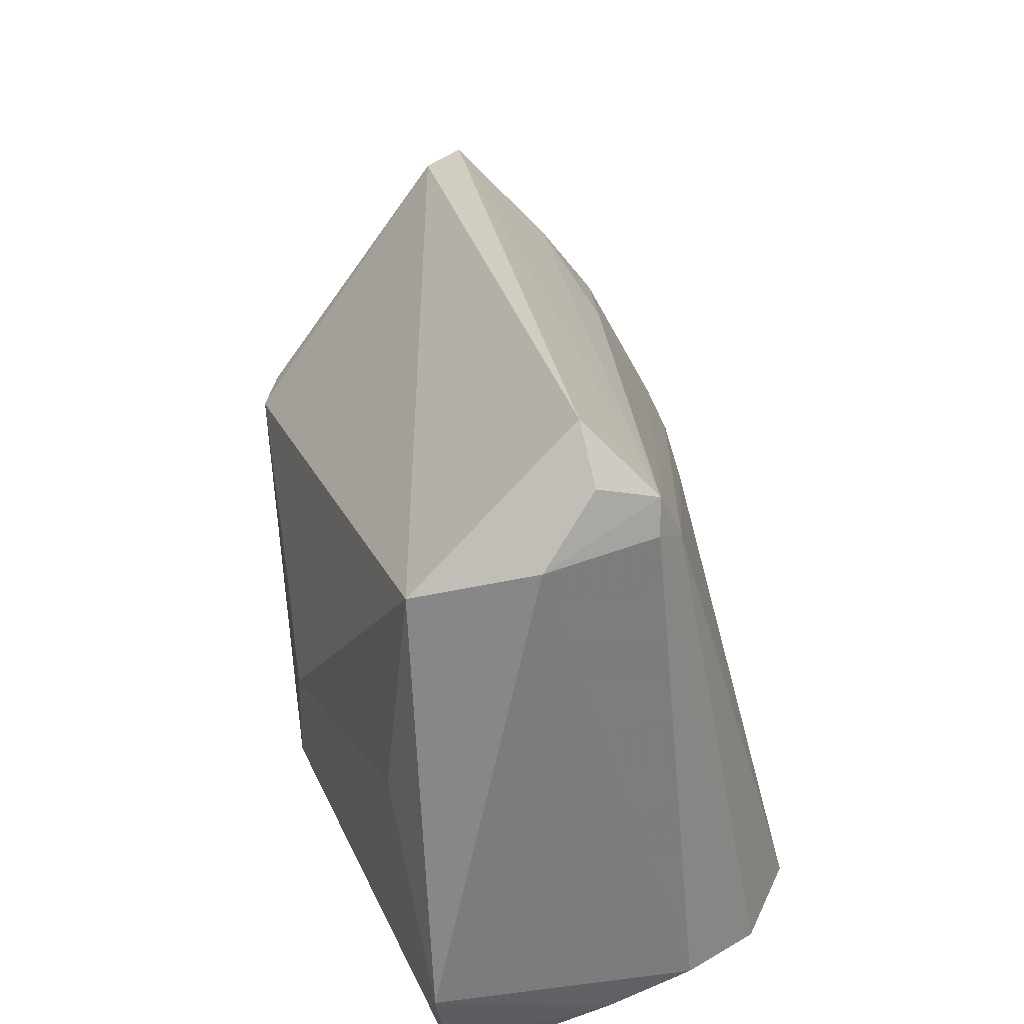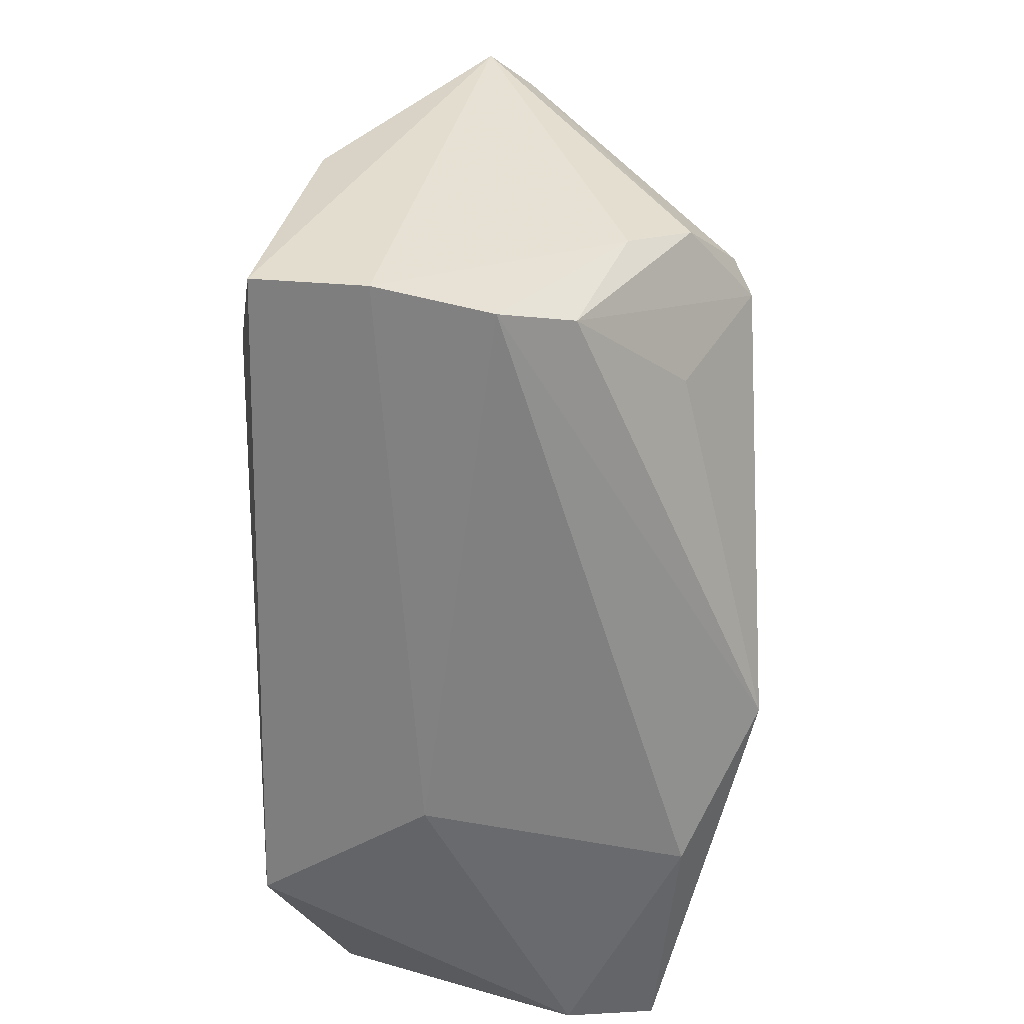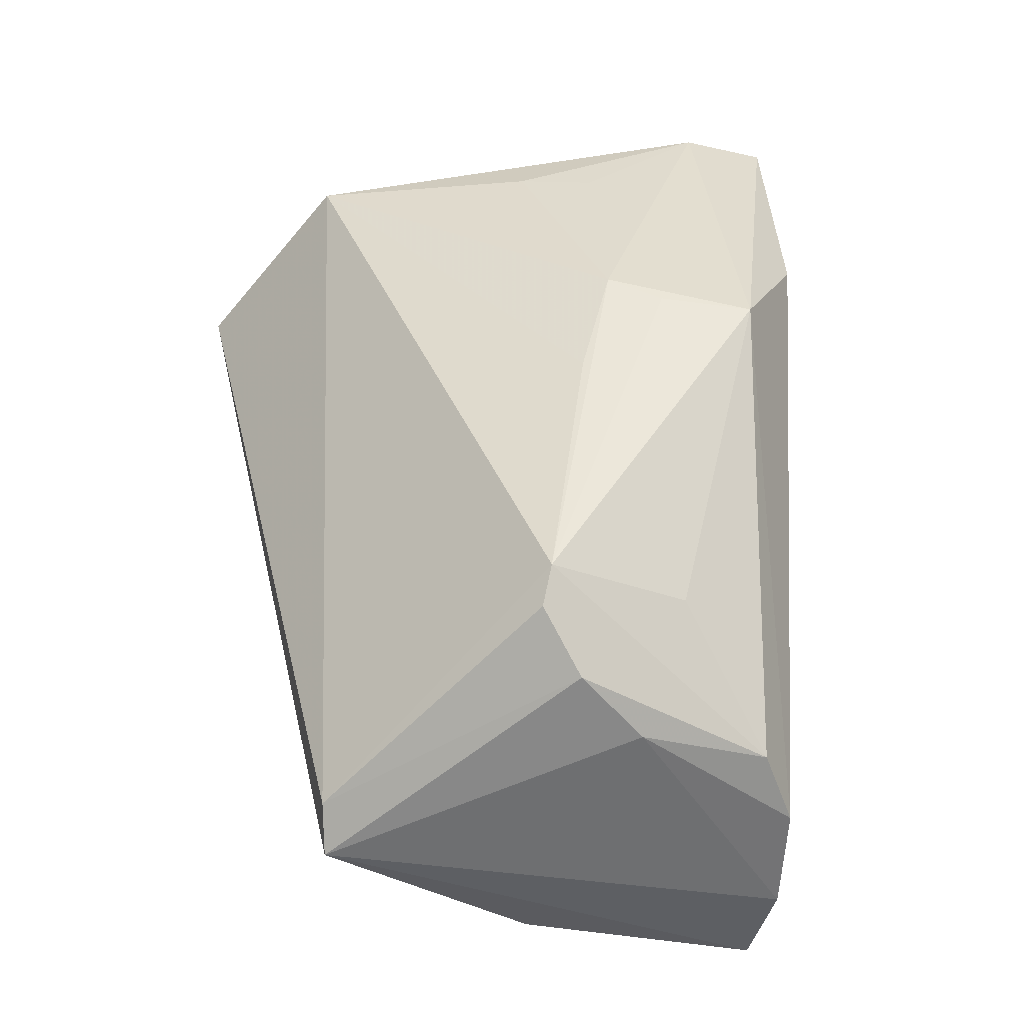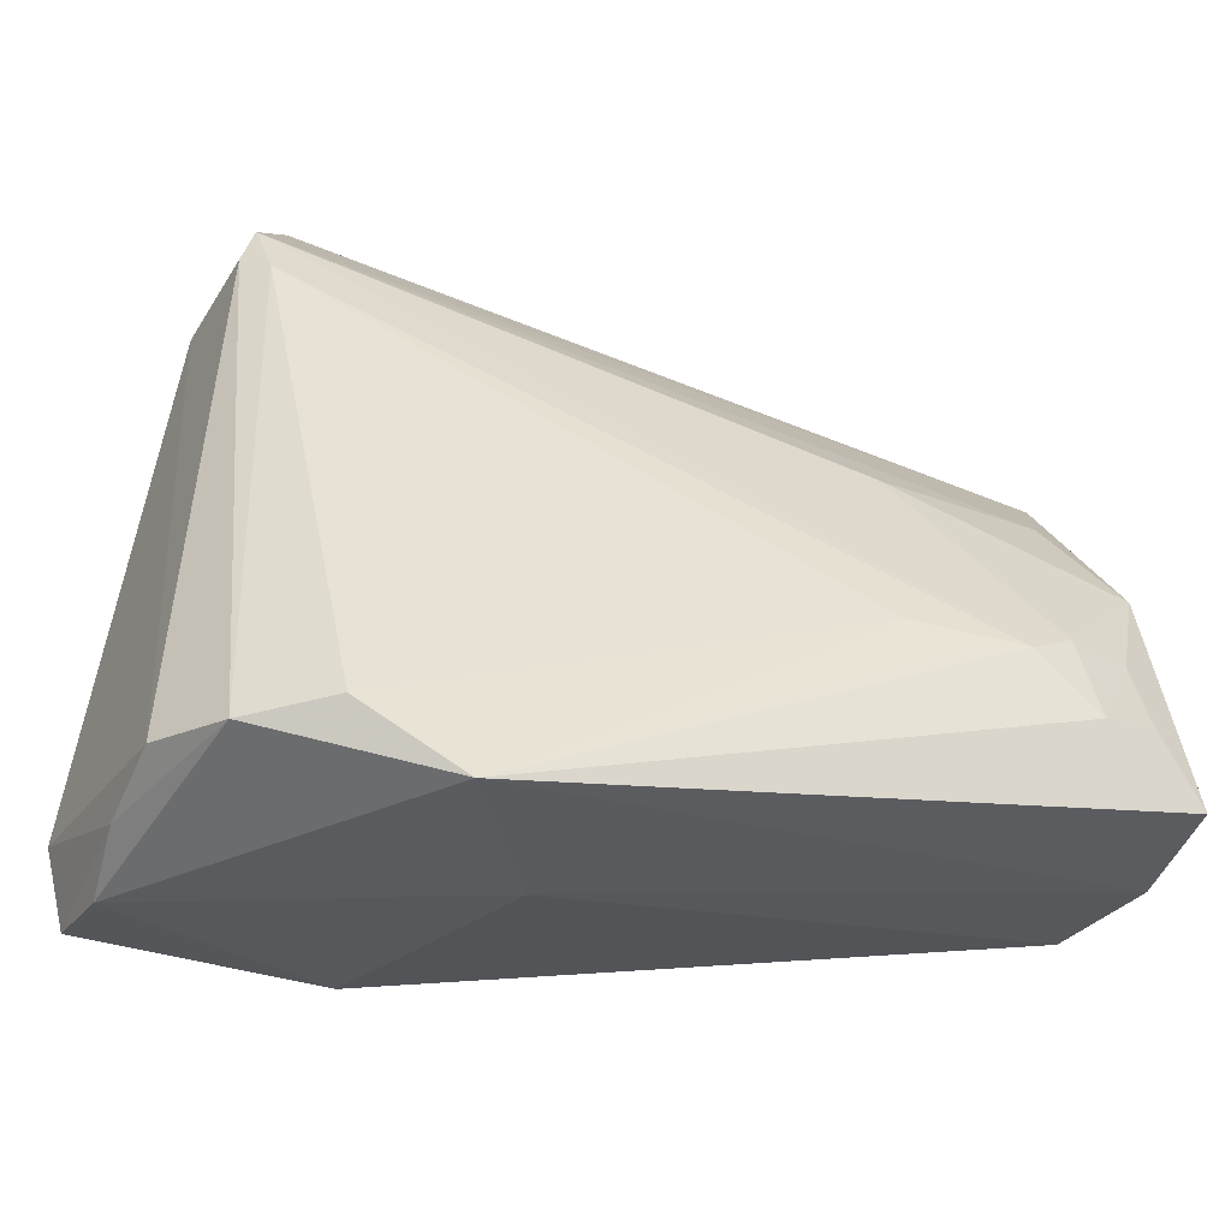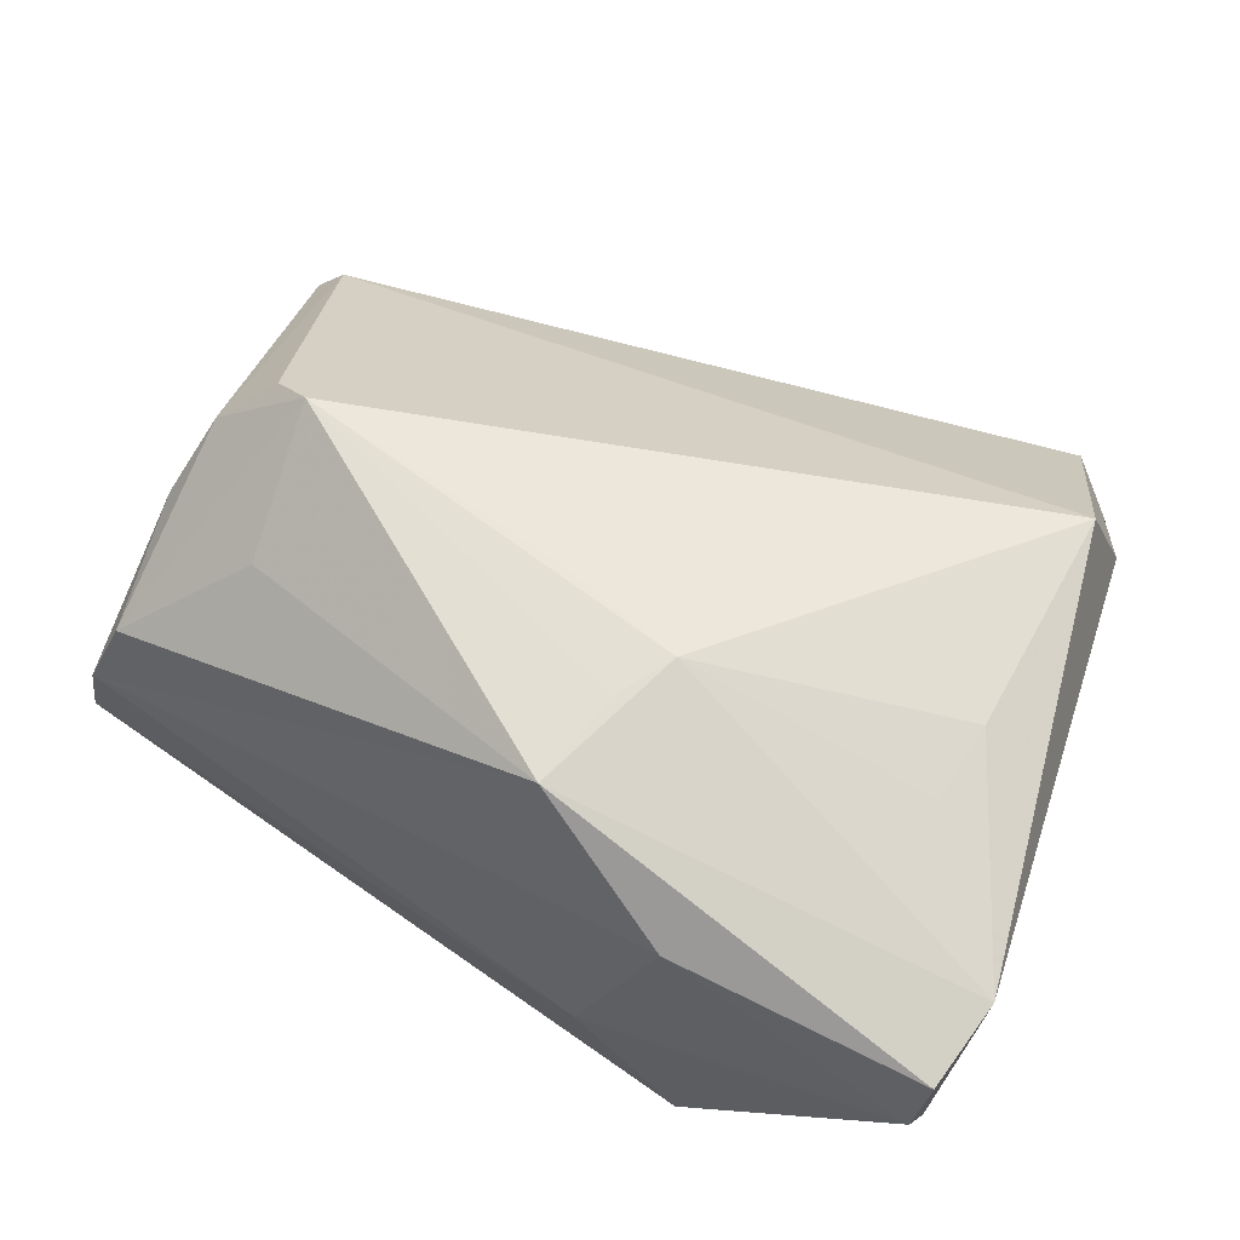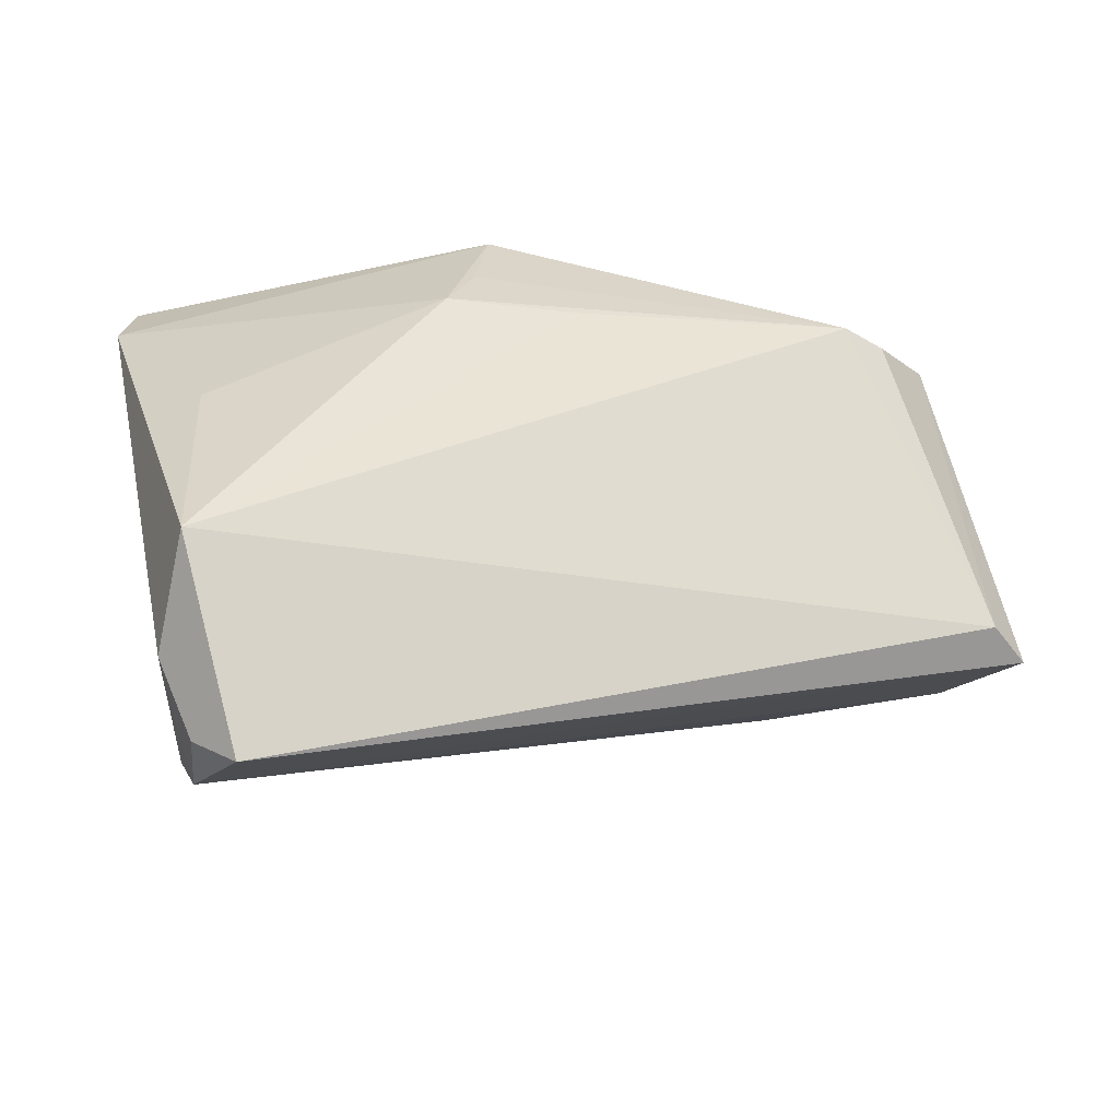
<metadata>
{"format":"obj","ext":"obj","renderer":"f3d","projection":"perspective","resolution":1024,"background":"white","views":[{"elev":36.5,"azim":78.7,"up":"+Y"},{"elev":-51.2,"azim":-90.1,"up":"+Y"},{"elev":47.0,"azim":-93.7,"up":"+Z"},{"elev":-32.4,"azim":157.0,"up":"+Y"},{"elev":66.1,"azim":25.0,"up":"+Z"},{"elev":29.7,"azim":173.5,"up":"+Z"}]}
</metadata>
<code>
v 0.01238 -0.01328 0.03
v 0.0515 -0.03345 -0.01169
v 0.02256 -0.03916 0.02075
v 0.01354 -0.04083 -0.01037
v -0.04852 -0.01205 0.01287
v 0.03946 0.04083 0.0007281
v 0.04118 -0.01363 0.02319
v 0.0435 0.02699 -0.009918
v -0.0246 -0.01526 -0.02934
v 0.04622 0.0293 -0.006748
v -0.05104 0.0015 -0.02191
v 0.005707 -0.03092 0.02973
v 0.05196 -0.03693 -0.001594
v -0.05385 -0.02952 -0.01492
v 0.04424 0.02355 0.02034
v -0.0463 -0.01042 -0.02653
v 0.04447 0.03518 -6.64e-05
v -0.04811 -0.01738 -0.02748
v -0.05189 0.02575 -0.002703
v -0.04538 -0.005048 0.02052
v 0.04245 -0.004167 0.02294
v -0.04556 0.01477 -0.01357
v -0.03923 -0.0009958 0.02621
v 0.05099 -0.04083 0.007398
v -0.03392 -0.01839 0.01968
v -0.01942 -0.01199 -0.02818
v -0.03311 -0.01283 -0.0296
v -0.03883 -0.009798 -0.02823
v -0.03497 -0.00232 0.02847
v 0.04778 0.02744 0.006267
v 0.05385 -0.02946 0.01992
v 0.008317 -0.01982 0.02995
v 0.04478 0.03342 -0.007002
v -0.04071 -0.01963 -0.03
v -0.0509 -0.03033 -0.001708
v 0.04624 -0.03459 -0.02096
v 0.03735 -0.03325 -0.02728
v -0.02415 0.0135 -0.01681
v -0.04802 0.02568 0.002397
v -0.04795 -0.02713 0.006829
v 0.02604 -0.04083 -0.03
v -0.002604 -0.008713 0.02936
v -0.05304 -0.02689 -0.0279
v 0.05177 -0.03942 0.01827
f 2 30 31
f 39 6 19
f 19 20 39
f 10 30 2
f 2 36 10
f 13 36 2
f 2 31 13
f 13 31 44
f 44 31 12
f 5 20 19
f 23 20 29
f 29 39 23
f 23 39 20
f 38 22 33
f 30 10 33
f 19 6 33
f 33 22 19
f 16 18 43
f 36 13 24
f 24 41 36
f 24 13 44
f 24 4 41
f 11 22 38
f 19 22 11
f 11 43 19
f 16 43 11
f 35 12 40
f 29 20 40
f 40 5 35
f 20 5 40
f 3 12 35
f 35 4 3
f 44 12 3
f 4 24 3
f 3 24 44
f 29 12 32
f 27 33 8
f 8 10 36
f 8 33 10
f 6 30 17
f 17 33 6
f 30 33 17
f 14 43 41
f 14 4 35
f 41 4 14
f 19 43 14
f 14 5 19
f 35 5 14
f 34 43 18
f 34 18 16
f 27 41 34
f 41 43 34
f 16 11 28
f 27 34 28
f 28 34 16
f 28 11 38
f 28 33 27
f 38 33 28
f 25 12 29
f 29 40 25
f 25 40 12
f 15 31 30
f 15 30 6
f 6 39 15
f 15 39 29
f 1 12 31
f 1 32 12
f 29 32 1
f 27 8 26
f 36 41 37
f 37 8 36
f 41 26 37
f 37 26 8
f 31 15 21
f 15 1 21
f 42 15 29
f 29 1 42
f 42 1 15
f 9 41 27
f 27 26 9
f 9 26 41
f 7 1 31
f 31 21 7
f 7 21 1

</code>
